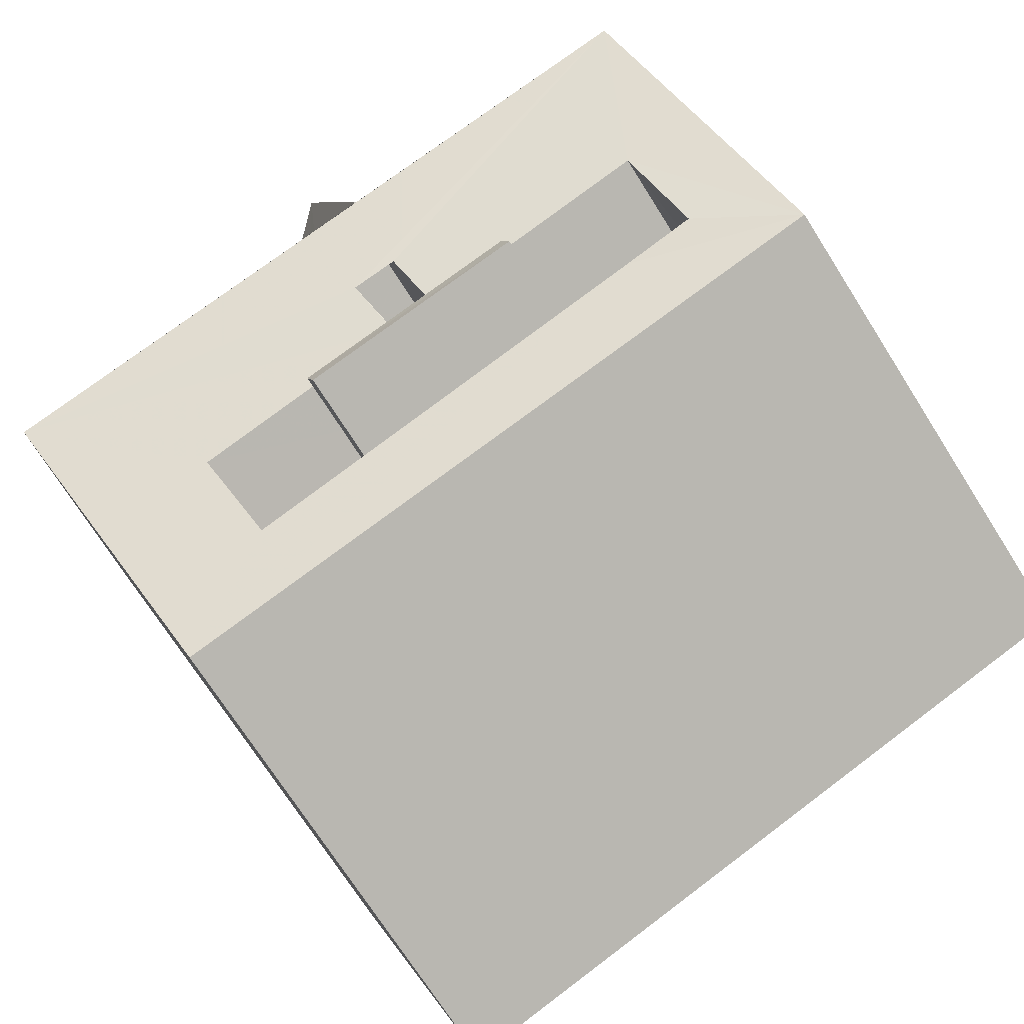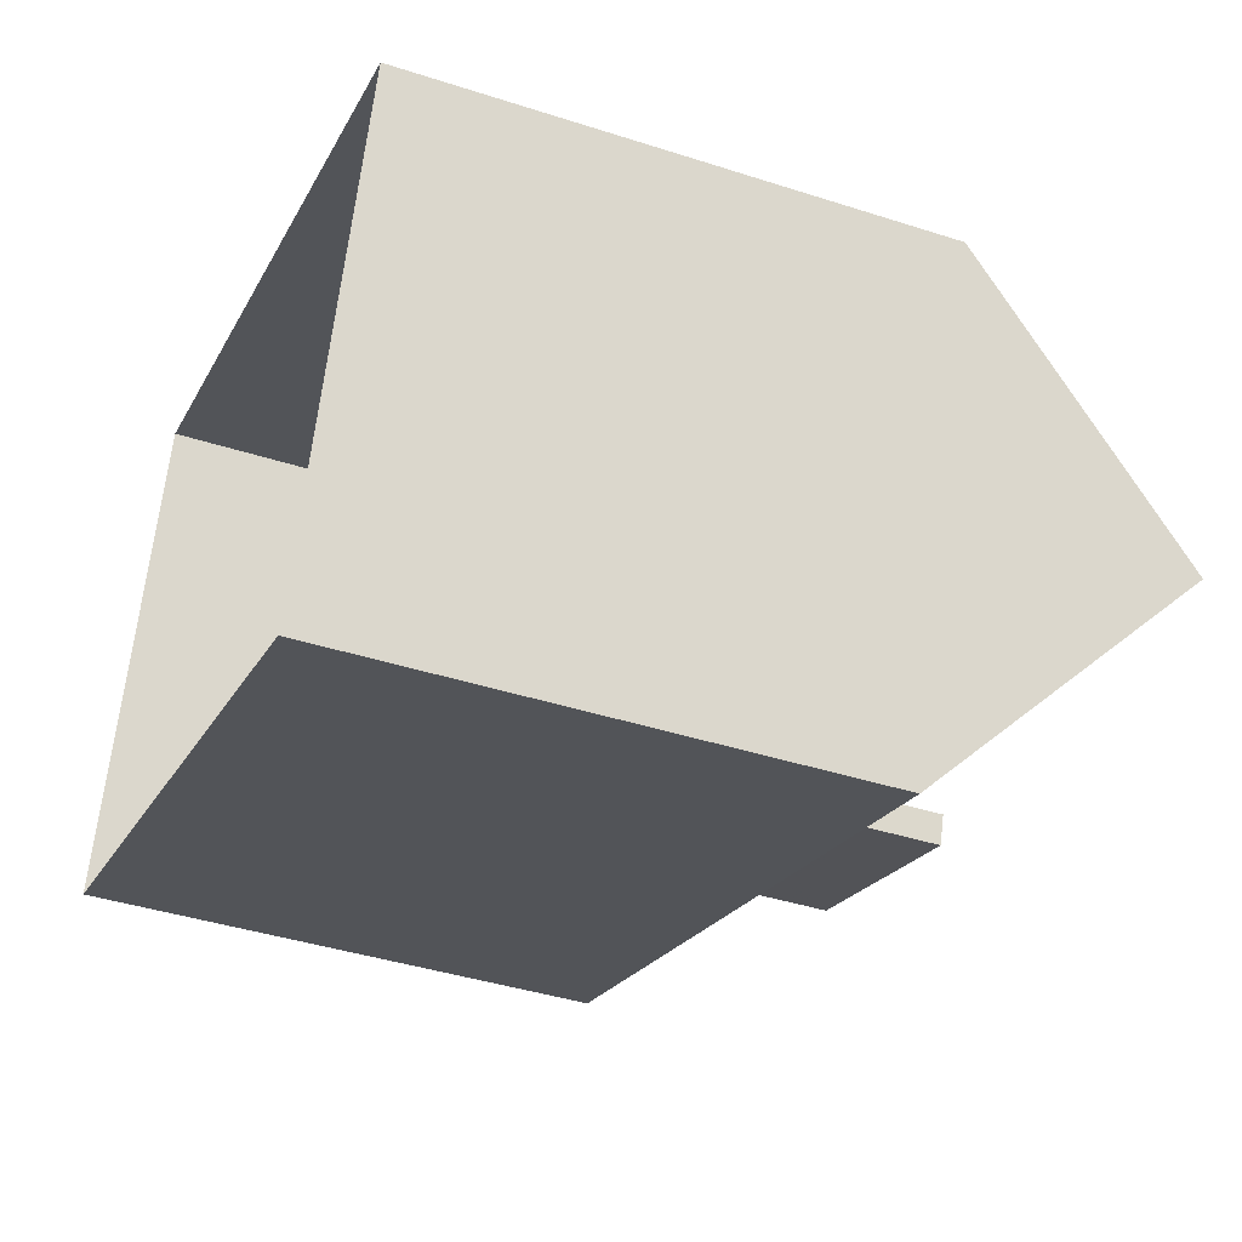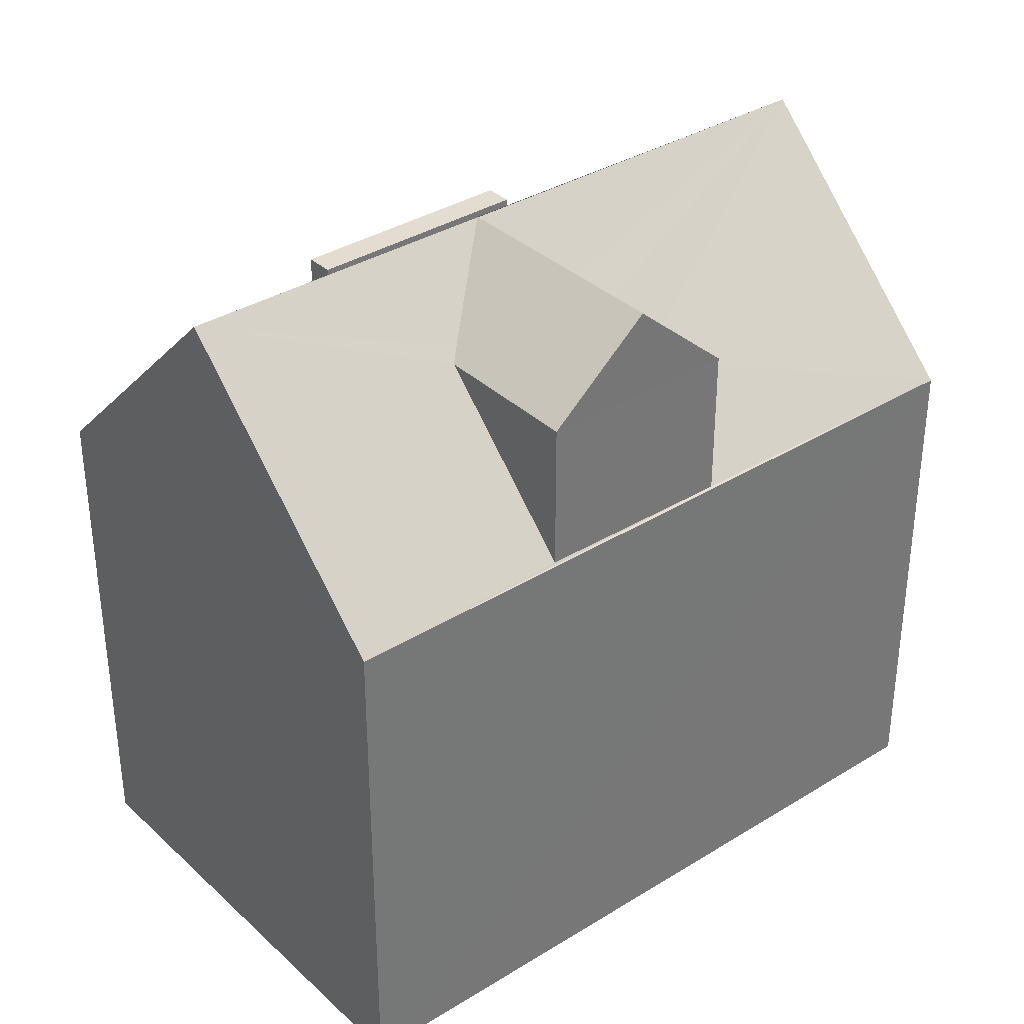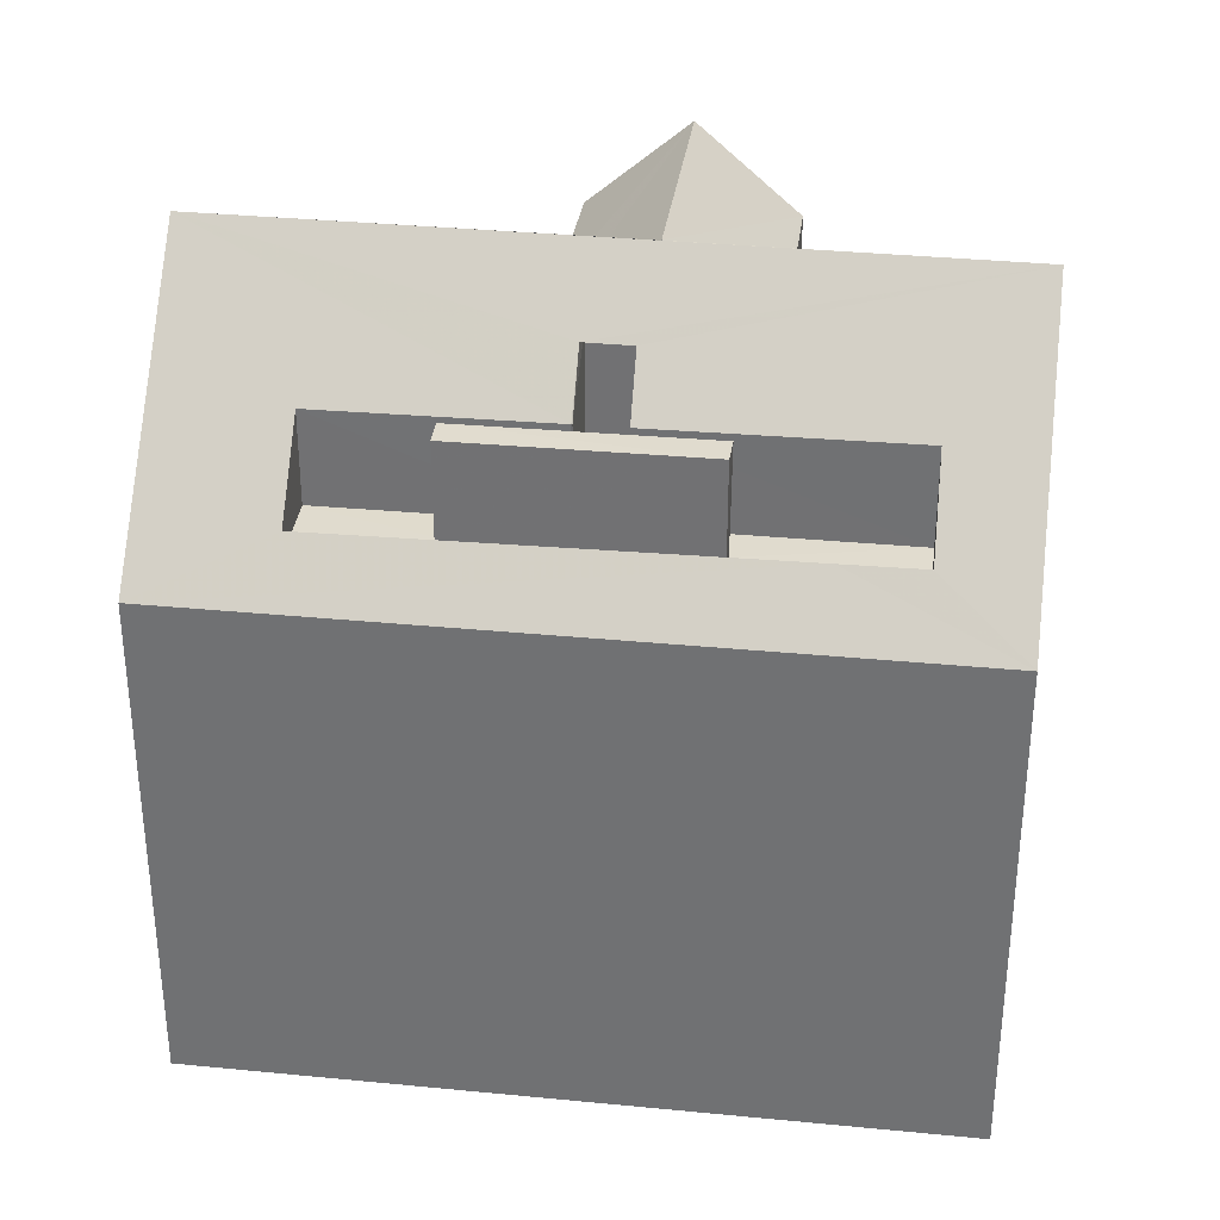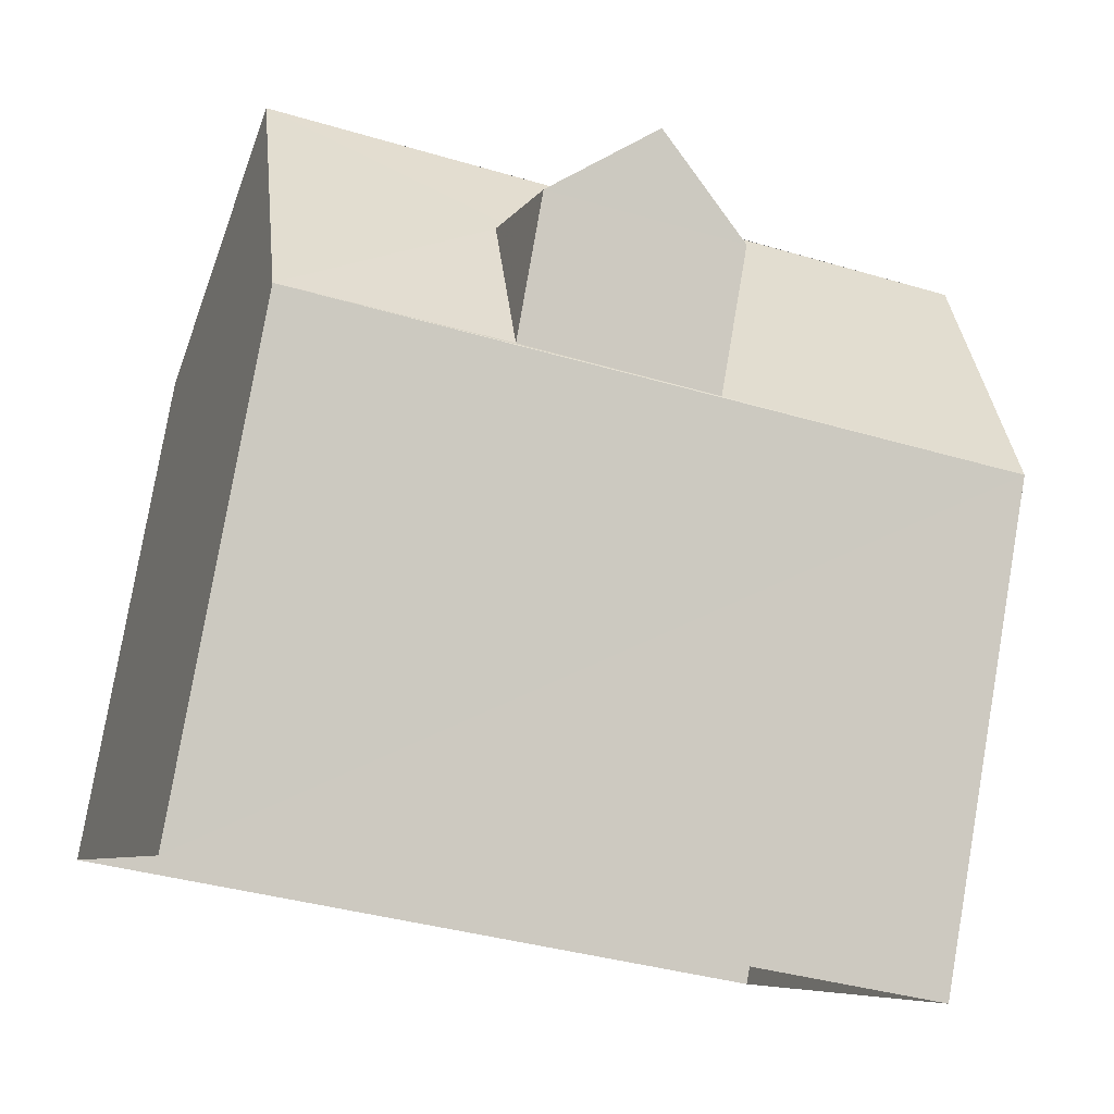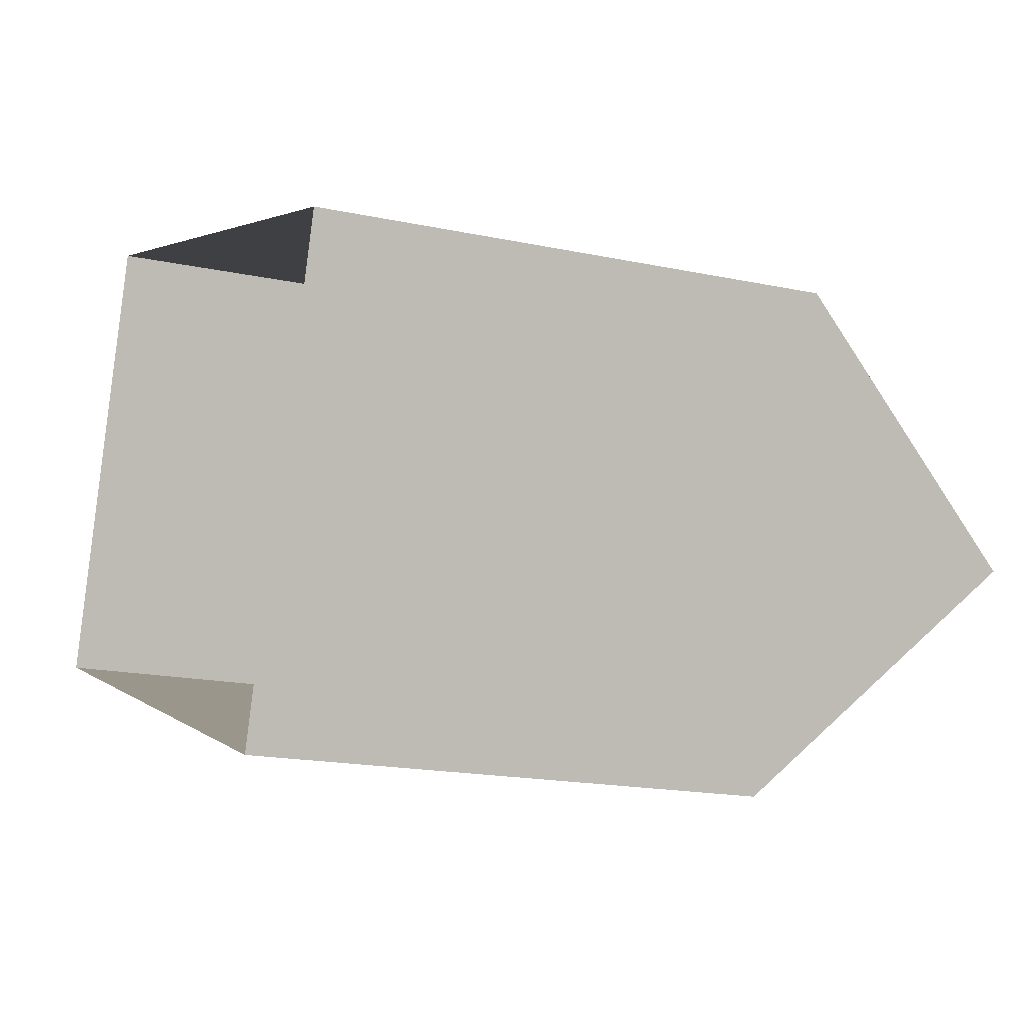
<metadata>
{"format":"obj","ext":"obj","renderer":"f3d","projection":"perspective","resolution":1024,"background":"white","views":[{"elev":-72.6,"azim":32.5,"up":"+Y"},{"elev":-40.5,"azim":-111.6,"up":"+Y"},{"elev":35.0,"azim":159.1,"up":"+Z"},{"elev":33.7,"azim":26.2,"up":"+Z"},{"elev":79.6,"azim":-170.2,"up":"+Y"},{"elev":-17.5,"azim":-112.9,"up":"+Y"}]}
</metadata>
<code>
v -8.934e+04 -1.002e+05 1.627
v -8.935e+04 -1.002e+05 1.629
v -8.935e+04 -1.002e+05 1.628
v -8.934e+04 -1.002e+05 1.628
v -8.935e+04 -1.002e+05 9.858
v -8.935e+04 -1.002e+05 9.858
v -8.935e+04 -1.002e+05 9.858
v -8.935e+04 -1.002e+05 9.858
v -8.935e+04 -1.002e+05 10.64
v -8.935e+04 -1.002e+05 9.713
v -8.935e+04 -1.002e+05 9.582
v -8.935e+04 -1.002e+05 9.583
v -8.935e+04 -1.002e+05 10.63
v -8.935e+04 -1.002e+05 10.64
v -8.935e+04 -1.002e+05 9.583
v -8.935e+04 -1.002e+05 9.583
v -8.935e+04 -1.002e+05 9.867
v -8.935e+04 -1.002e+05 7.773
v -8.935e+04 -1.002e+05 7.794
v -8.934e+04 -1.002e+05 7.772
v -8.934e+04 -1.002e+05 10.63
v -8.935e+04 -1.002e+05 8.986
v -8.935e+04 -1.002e+05 7.803
v -8.935e+04 -1.002e+05 8.41
v -8.934e+04 -1.002e+05 7.773
v -8.934e+04 -1.002e+05 8.418
v -8.935e+04 -1.002e+05 9.265
v -8.935e+04 -1.002e+05 9.265
v -8.935e+04 -1.002e+05 10.63
v -8.934e+04 -1.002e+05 9.29
v -8.935e+04 -1.002e+05 9.265
v -8.935e+04 -1.002e+05 10.63
v -8.935e+04 -1.002e+05 7.774
v -8.935e+04 -1.002e+05 9.242
v -8.935e+04 -1.002e+05 8.365
v -8.935e+04 -1.002e+05 9.448
v -8.935e+04 -1.002e+05 9.448
v -8.935e+04 -1.002e+05 9.448
v -8.935e+04 -1.002e+05 9.448
v -8.935e+04 -1.002e+05 8.109
v -8.934e+04 -1.002e+05 8.108
v -8.935e+04 -1.002e+05 8.108
v -8.935e+04 -1.002e+05 8.108
v -8.935e+04 -1.002e+05 8.109
v -8.935e+04 -1.002e+05 8.108
v -8.934e+04 -1.002e+05 8.108
v -8.934e+04 -1.002e+05 8.108
v -8.935e+04 -1.002e+05 8.108
v -8.935e+04 -1.002e+05 8.108
v -8.935e+04 -1.002e+05 8.108
v -8.935e+04 -1.002e+05 8.108
v -8.934e+04 -1.002e+05 8.108
v -8.935e+04 -1.002e+05 8.108
f 1 2 3
f 1 4 2
f 5 6 7
f 8 5 7
f 9 10 11
f 11 10 12
f 13 10 9
f 14 15 16
f 17 14 16
f 18 19 20
f 12 21 20
f 18 22 19
f 12 10 21
f 23 12 20
f 19 23 20
f 24 25 26
f 27 5 28
f 28 5 29
f 25 21 30
f 21 29 5
f 31 30 8
f 26 25 30
f 21 5 8
f 30 21 8
f 18 29 22
f 10 13 21
f 29 16 22
f 17 16 29
f 13 29 21
f 32 29 13
f 17 29 32
f 9 14 17
f 32 9 17
f 24 33 25
f 29 33 34
f 29 34 28
f 35 33 24
f 34 33 35
f 14 9 11
f 36 37 38
f 36 39 37
f 40 41 42
f 40 43 44
f 45 46 47
f 48 49 50
f 49 44 43
f 49 51 50
f 51 45 47
f 52 42 41
f 43 45 49
f 53 43 40
f 40 42 53
f 49 45 51
f 45 52 46
f 45 42 52
f 46 30 47
f 46 26 30
f 41 26 52
f 26 46 52
f 5 27 6
f 27 49 48
f 6 27 48
f 29 18 33
f 47 30 31
f 51 47 31
f 53 36 38
f 53 42 36
f 8 7 31
f 7 50 31
f 50 51 31
f 43 37 39
f 45 43 39
f 13 9 32
f 28 34 49
f 28 49 27
f 34 44 49
f 12 23 11
f 48 7 6
f 48 50 7
f 18 3 2
f 33 18 2
f 2 4 25
f 33 2 25
f 26 41 24
f 24 40 35
f 24 41 40
f 14 11 15
f 15 19 22
f 16 15 22
f 20 4 1
f 20 25 4
f 44 34 35
f 40 44 35
f 43 38 37
f 43 53 38
f 42 39 36
f 42 45 39
f 21 25 20
f 23 15 11
f 23 19 15
f 18 20 1
f 3 18 1

</code>
